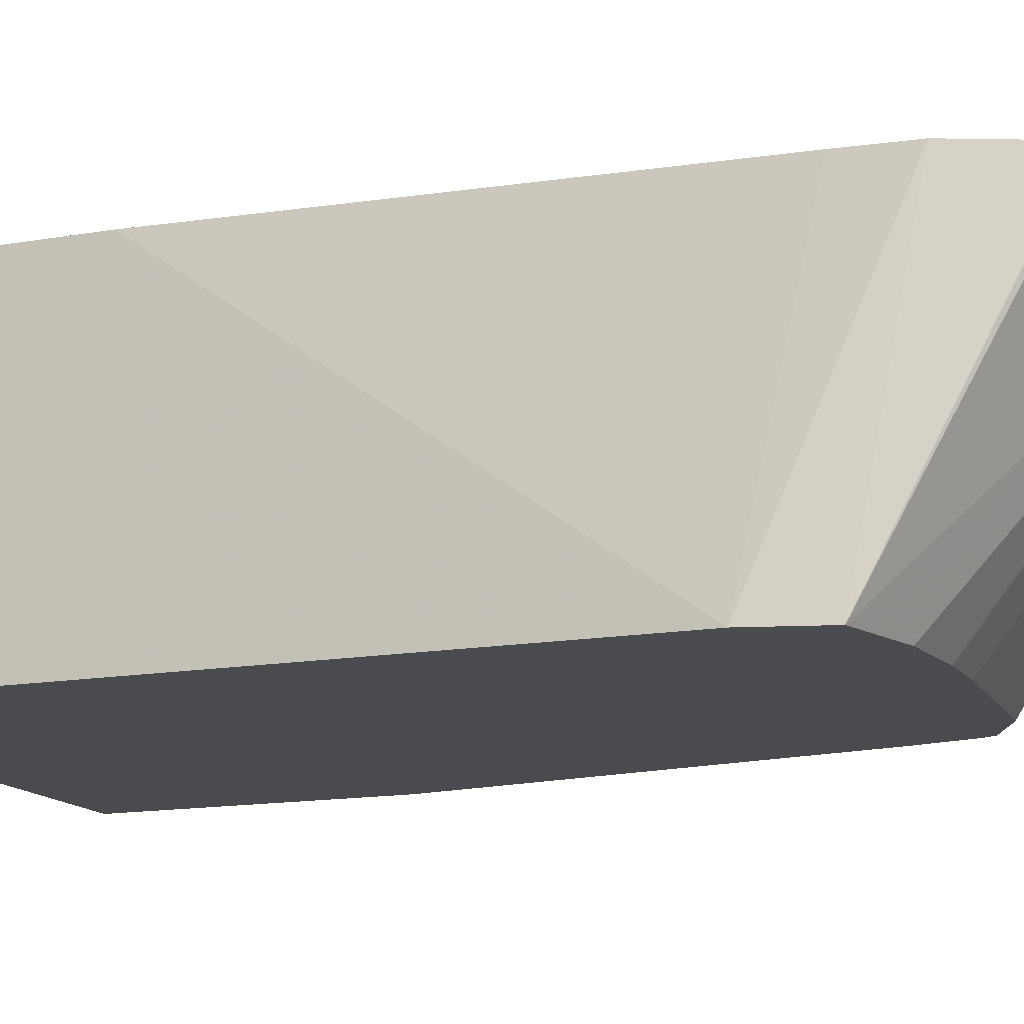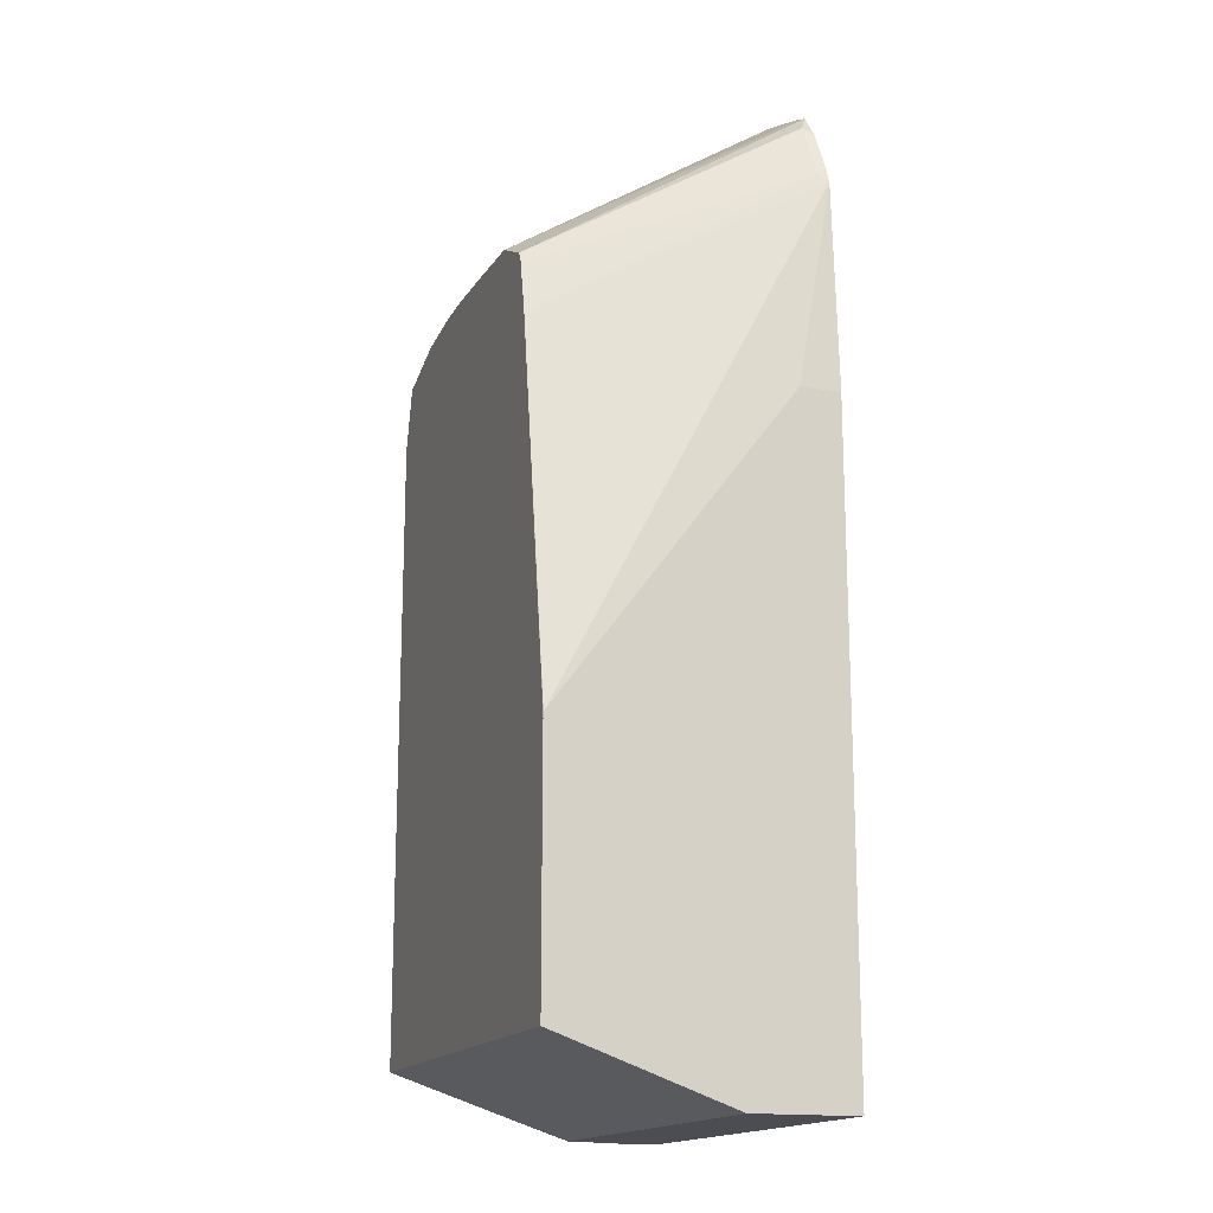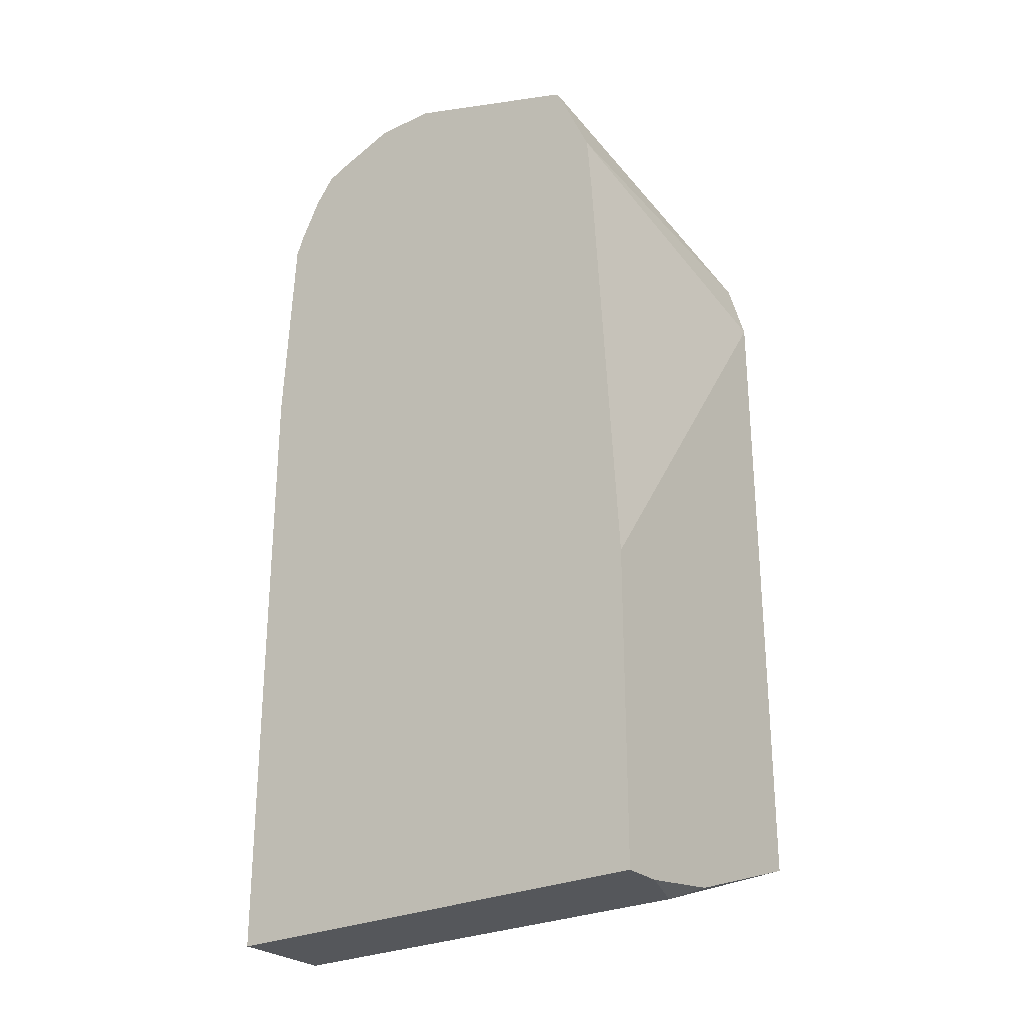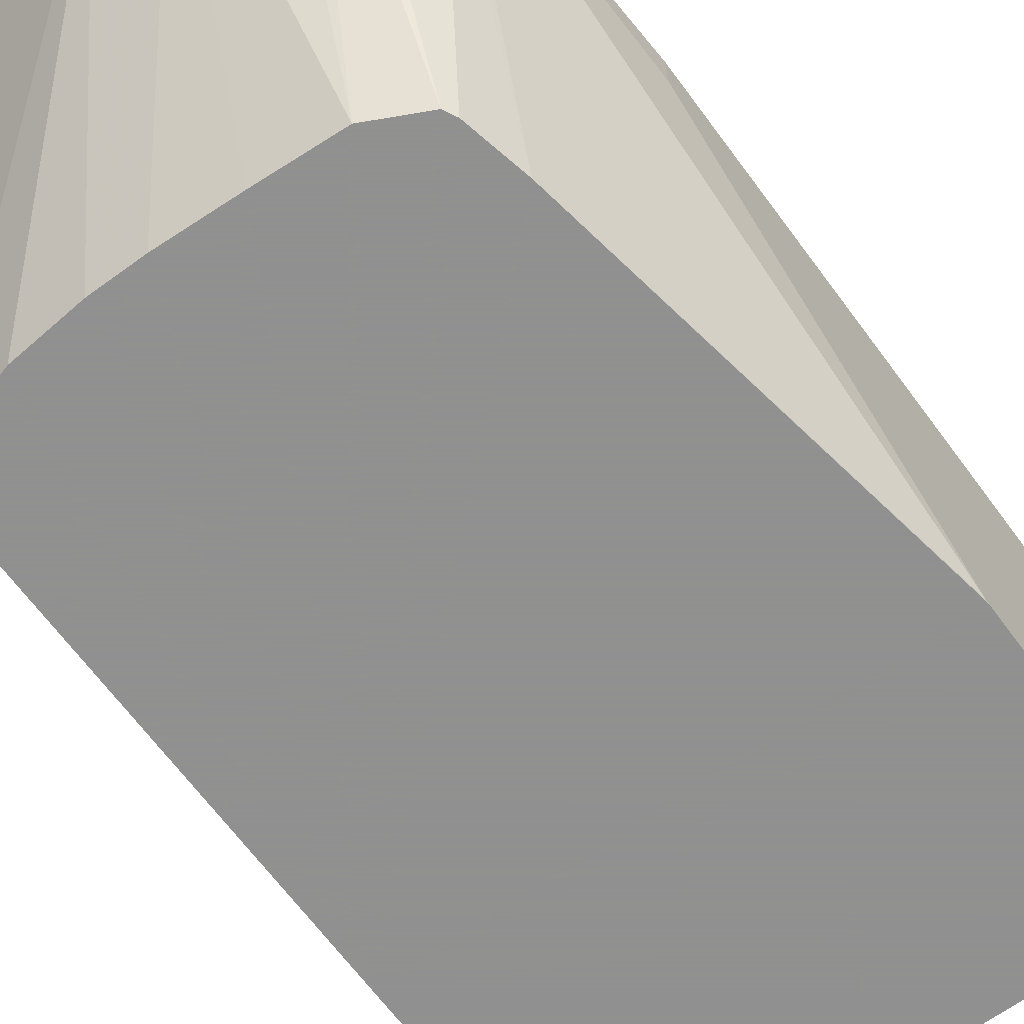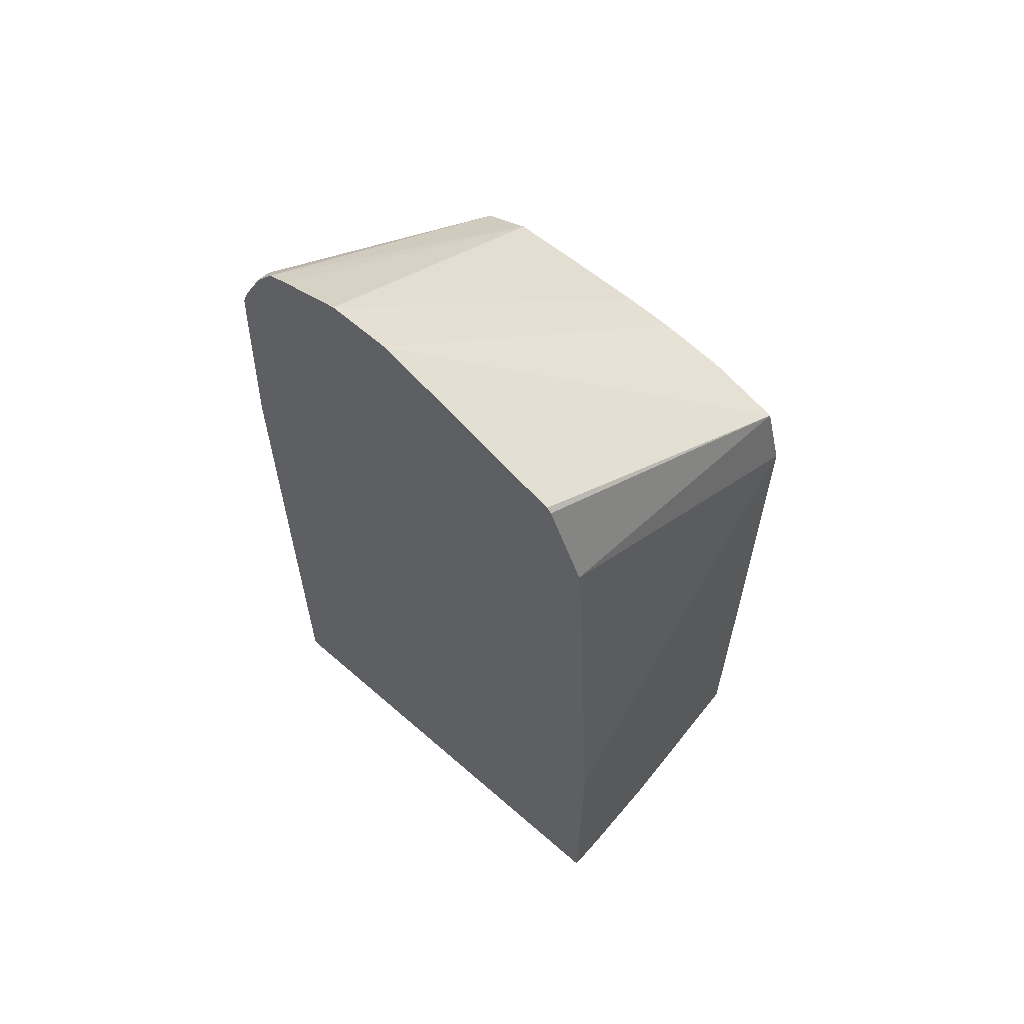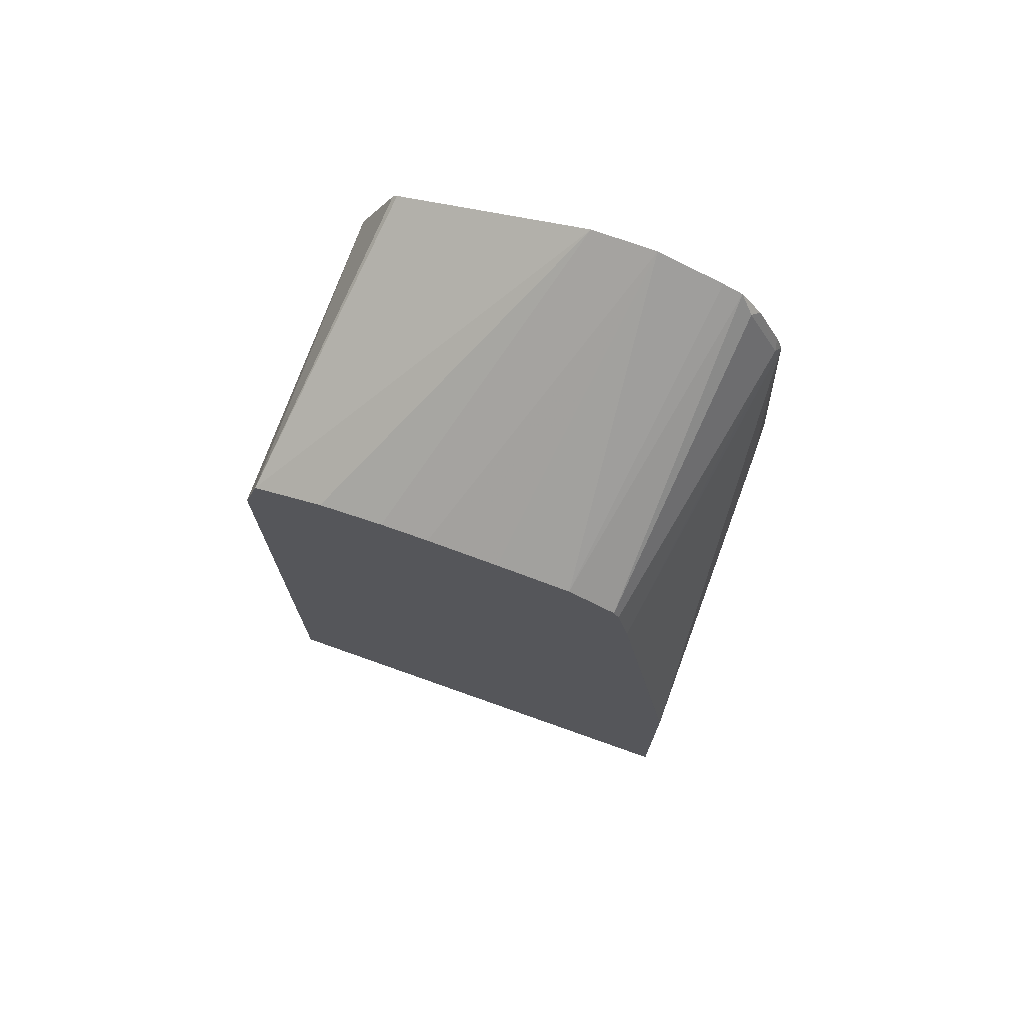
<metadata>
{"format":"obj","ext":"obj","renderer":"f3d","projection":"perspective","resolution":1024,"background":"white","views":[{"elev":-13.9,"azim":111.8,"up":"+Z"},{"elev":-16.3,"azim":-109.8,"up":"+Y"},{"elev":-26.7,"azim":36.5,"up":"+Y"},{"elev":-65.8,"azim":-143.7,"up":"+Z"},{"elev":62.7,"azim":41.5,"up":"+Y"},{"elev":73.6,"azim":-160.4,"up":"+Y"}]}
</metadata>
<code>
v 0.09165 -0.1461 0.005171
v 0.09165 -0.1461 0.09692
v 0.09165 -0.2296 0.005171
v 0.09137 -0.0182 0.005171
v 0.09165 -0.2505 0.09692
v 0.08351 -1.512e-05 0.09692
v 0.09165 -0.2465 0.0545
v 0.08351 -0.2505 0.06263
v -0.06276 -0.2296 0.005171
v 0.08565 0.002109 0.005171
v 0.08202 0.01938 0.09692
v -0.06276 -0.2505 0.09692
v 0.09165 -0.2505 0.08351
v -0.06276 -0.2505 0.06263
v -0.06276 -0.1481 0.005171
v 0.06263 0.008638 0.005171
v 0.00595 0.06855 0.09692
v 0.06858 0.04769 0.09692
v 0.07009 0.04619 0.09692
v -0.06276 -0.1461 0.09692
v -0.06276 -0.1461 0.005261
v -0.06262 -0.1461 0.005171
v 0.04175 0.01054 0.005171
v -0.01492 0.06855 0.09692
v -0.06262 -0.04178 0.09692
v -0.06262 -0.04178 0.08351
v -0.0589 0.02832 0.09692
v -0.04175 -0.02088 0.005171
v 0.02626 0.01054 0.005171
v -0.03622 0.06084 0.09692
v 0.003093 0.009388 0.005171
v -0.02088 0.007857 0.005171
v -0.05667 0.03428 0.09692
v -0.05741 0.03132 0.09395
v -0.03782 -0.003201 0.005171
v -0.04251 0.05812 0.09692
v -0.0361 0.0002348 0.005171
v -0.0492 0.04922 0.09692
v -0.04696 0.05218 0.09395
f 20 26 21
f 20 25 26
f 17 29 24
f 17 23 29
f 16 23 17
f 15 21 22
f 10 18 19
f 10 17 18
f 9 12 20
f 9 21 15
f 9 20 21
f 9 14 12
f 7 13 8
f 5 8 13
f 5 14 8
f 10 16 17
f 21 26 27
f 36 39 38
f 21 28 22
f 5 12 14
f 36 37 39
f 35 39 37
f 34 39 35
f 34 38 39
f 33 38 34
f 32 37 36
f 30 32 36
f 28 34 35
f 27 34 28
f 27 33 34
f 25 27 26
f 24 32 30
f 24 31 32
f 24 29 31
f 21 27 28
f 4 11 6
f 10 19 11
f 3 14 9
f 1 16 10
f 1 23 16
f 1 29 23
f 1 31 29
f 1 32 31
f 1 37 32
f 1 35 37
f 1 10 4
f 1 28 35
f 1 9 15
f 1 3 9
f 1 7 3
f 1 13 7
f 1 5 13
f 1 2 5
f 4 10 11
f 1 15 22
f 1 4 2
f 1 22 28
f 2 6 11
f 2 4 6
f 3 8 14
f 3 7 8
f 2 12 5
f 2 20 12
f 2 27 25
f 2 33 27
f 2 38 33
f 2 25 20
f 2 36 38
f 2 30 36
f 2 24 30
f 2 17 24
f 2 18 17
f 2 19 18
f 2 11 19

</code>
